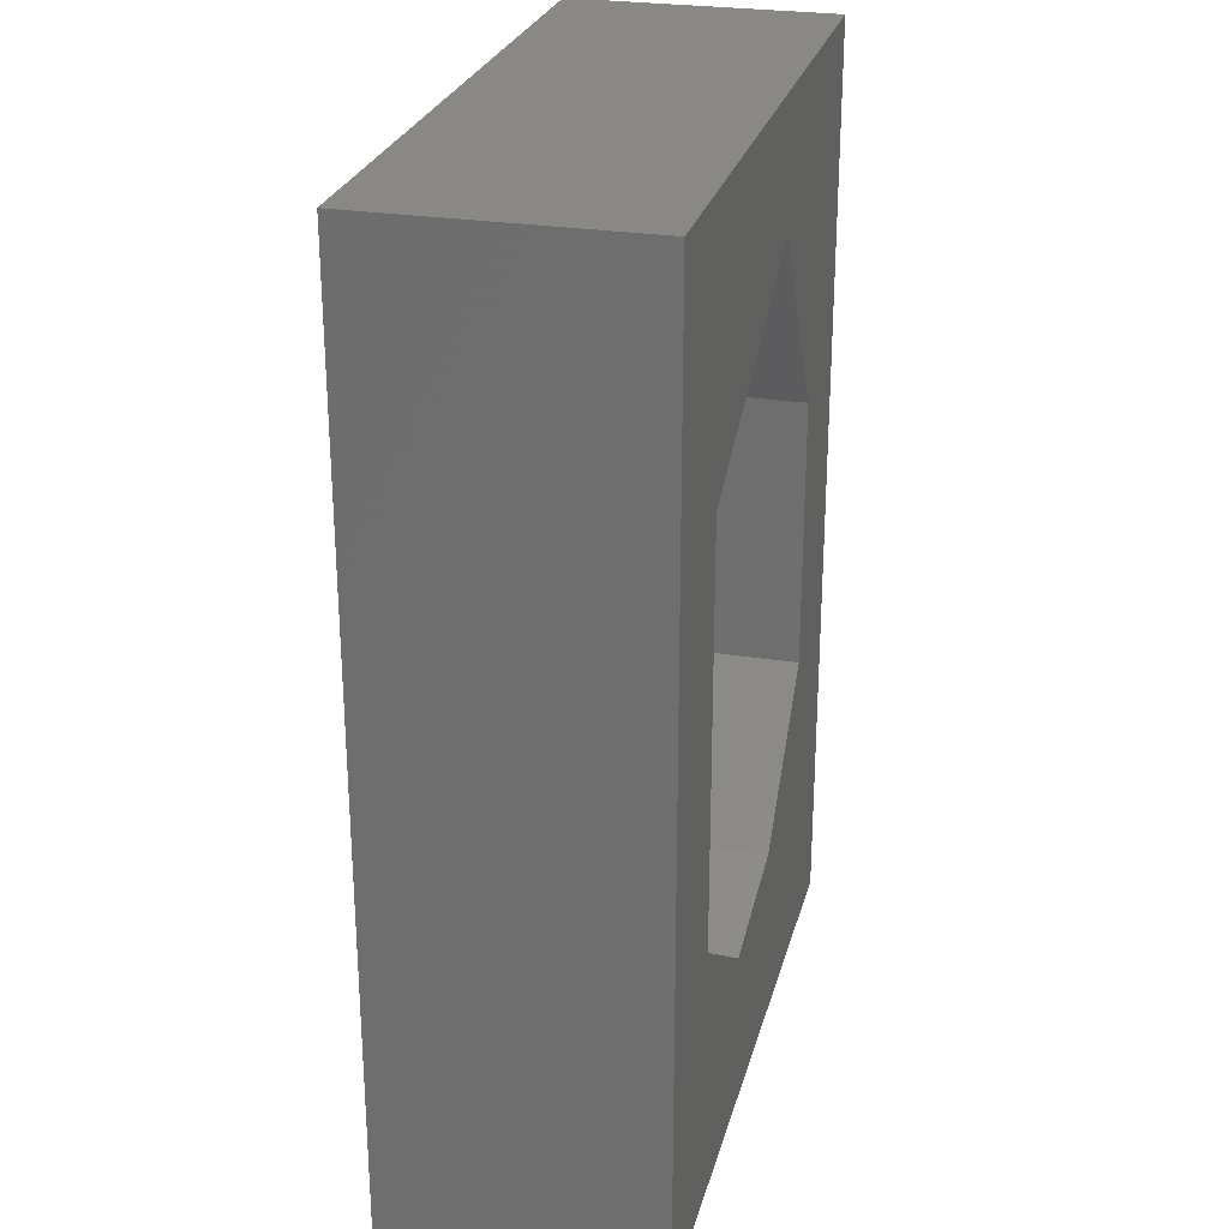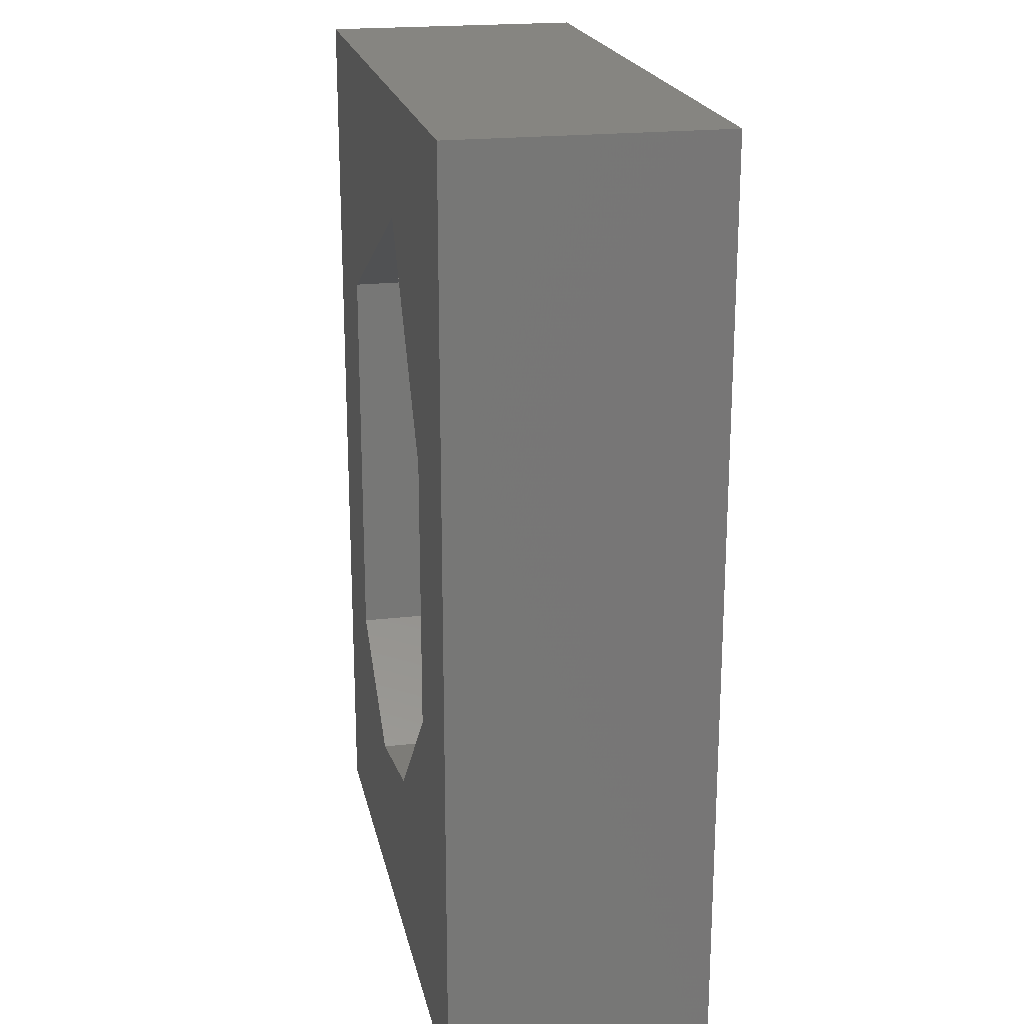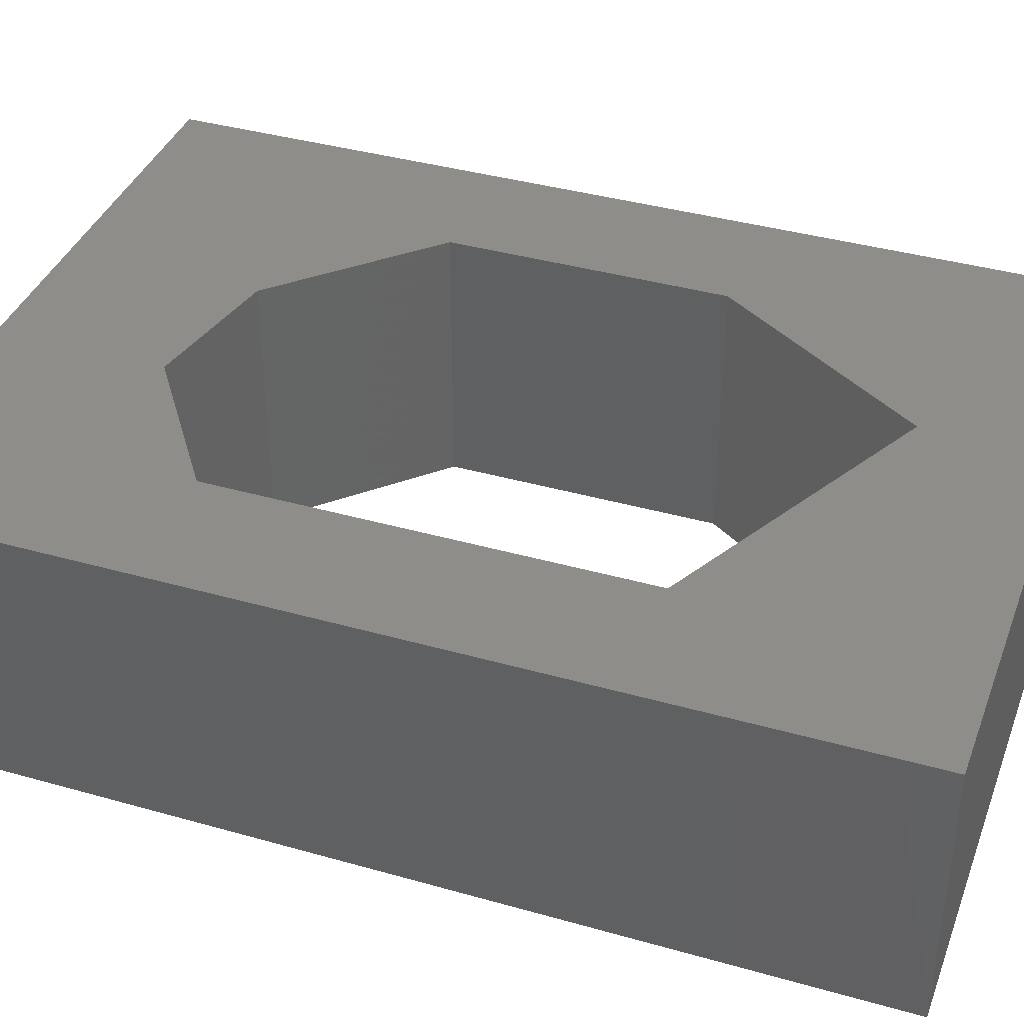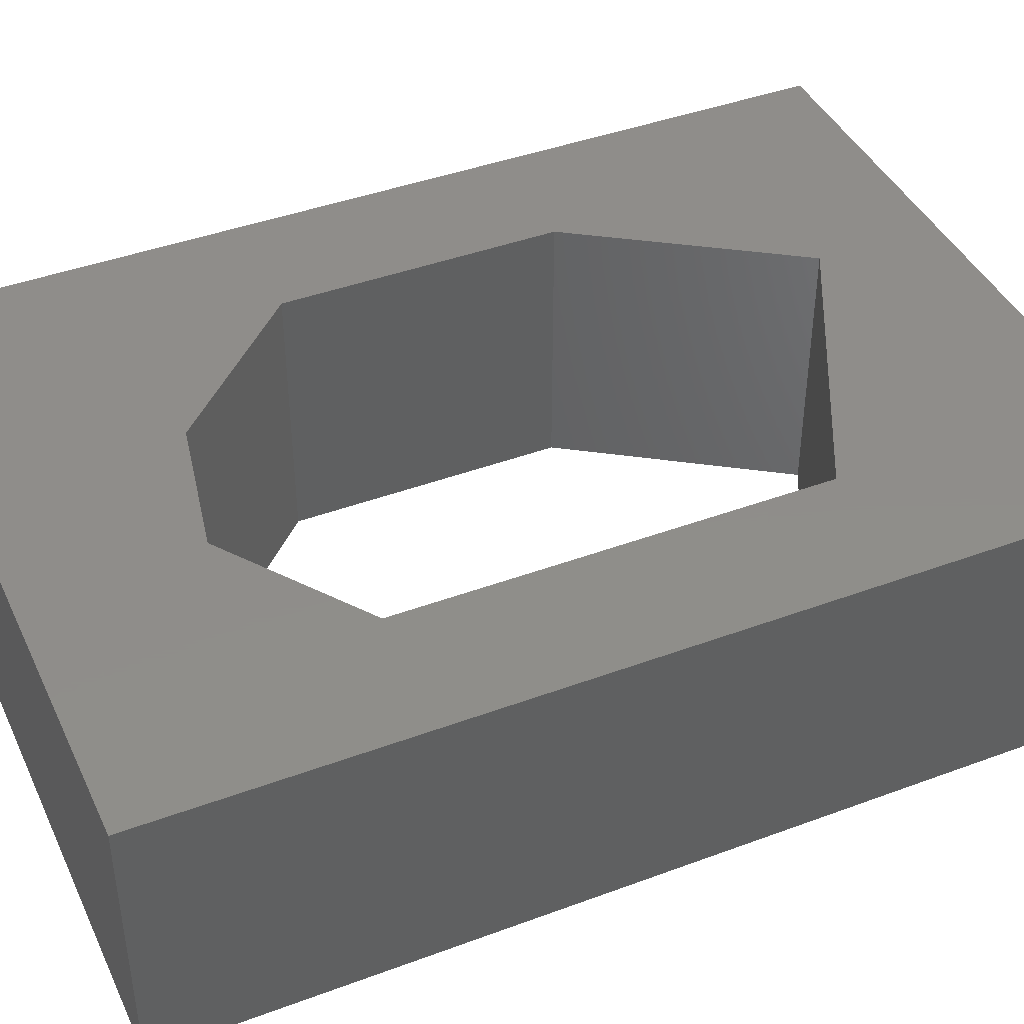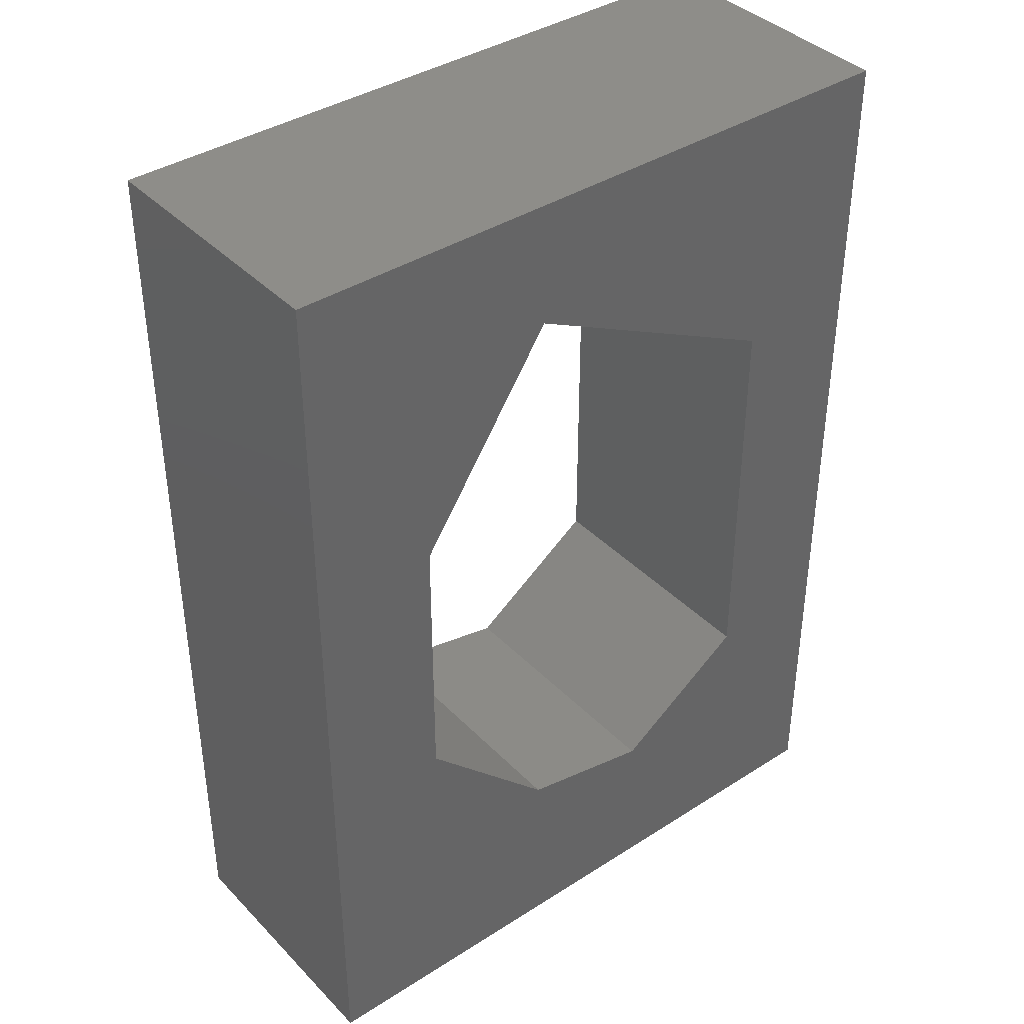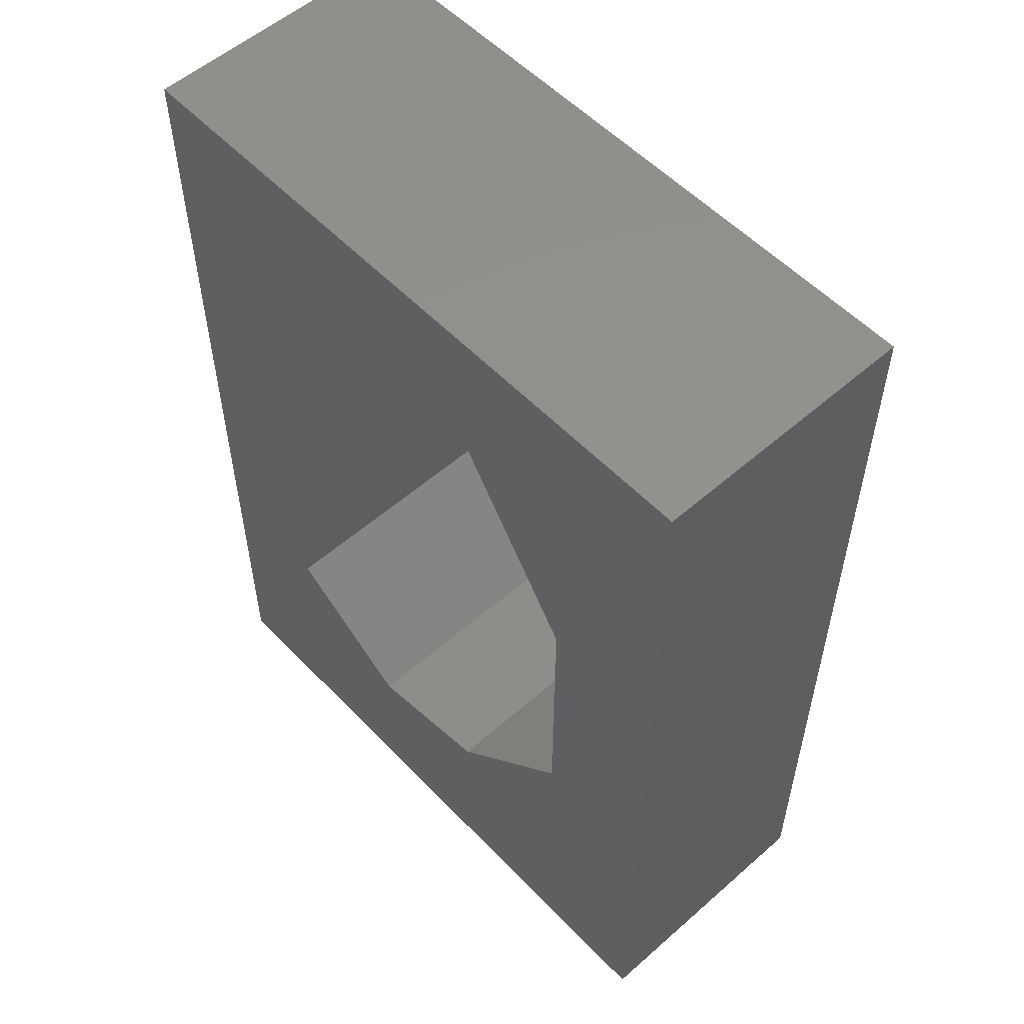
<metadata>
{"format":"stl","ext":"stl","renderer":"f3d","projection":"perspective","resolution":1024,"background":"white","views":[{"elev":26.5,"azim":-75.9,"up":"+Z"},{"elev":20.8,"azim":78.3,"up":"+Z"},{"elev":38.6,"azim":-70.3,"up":"+Y"},{"elev":42.2,"azim":-114.0,"up":"+Y"},{"elev":39.1,"azim":141.3,"up":"+Z"},{"elev":55.1,"azim":47.3,"up":"+Z"}]}
</metadata>
<code>
# stl→obj: 22 verts, 44 faces
v 50 20 70
v 50 20 0
v 40.5 20 24.79
v 0 20 0
v 19.89 20 12.47
v 30.25 20 14.54
v 40.5 20 45.15
v 30.17 20 60.64
v 0 20 70
v 9.5 20 50.31
v 9.5 20 19.74
v 0 0 70
v 0 0 0
v 9.5 0 19.74
v 9.5 0 50.31
v 30.17 0 60.64
v 50 0 70
v 40.5 0 45.15
v 50 0 0
v 40.5 0 24.79
v 30.25 0 14.54
v 19.89 0 12.47
f 1 2 3
f 4 5 2
f 2 5 6
f 2 6 3
f 3 7 1
f 1 7 8
f 1 8 9
f 9 8 10
f 9 10 4
f 4 10 11
f 4 11 5
f 12 13 14
f 14 15 12
f 12 15 16
f 12 16 17
f 17 16 18
f 17 18 19
f 18 20 19
f 19 20 21
f 19 21 13
f 13 21 22
f 13 22 14
f 9 4 12
f 12 4 13
f 1 9 17
f 17 9 12
f 2 1 19
f 19 1 17
f 4 2 13
f 13 2 19
f 6 5 21
f 21 5 22
f 5 11 22
f 22 11 14
f 11 10 14
f 14 10 15
f 10 8 15
f 15 8 16
f 8 7 16
f 16 7 18
f 7 3 18
f 18 3 20
f 3 6 20
f 20 6 21

</code>
